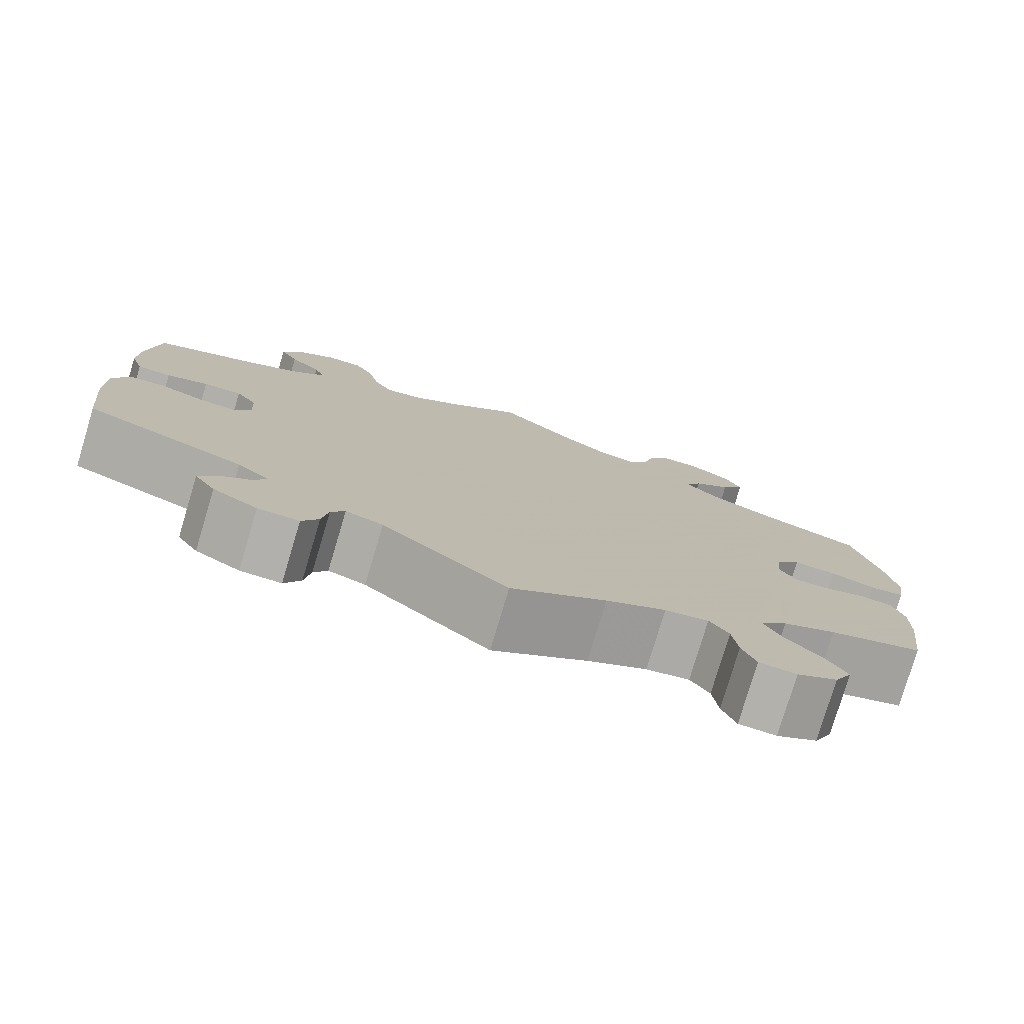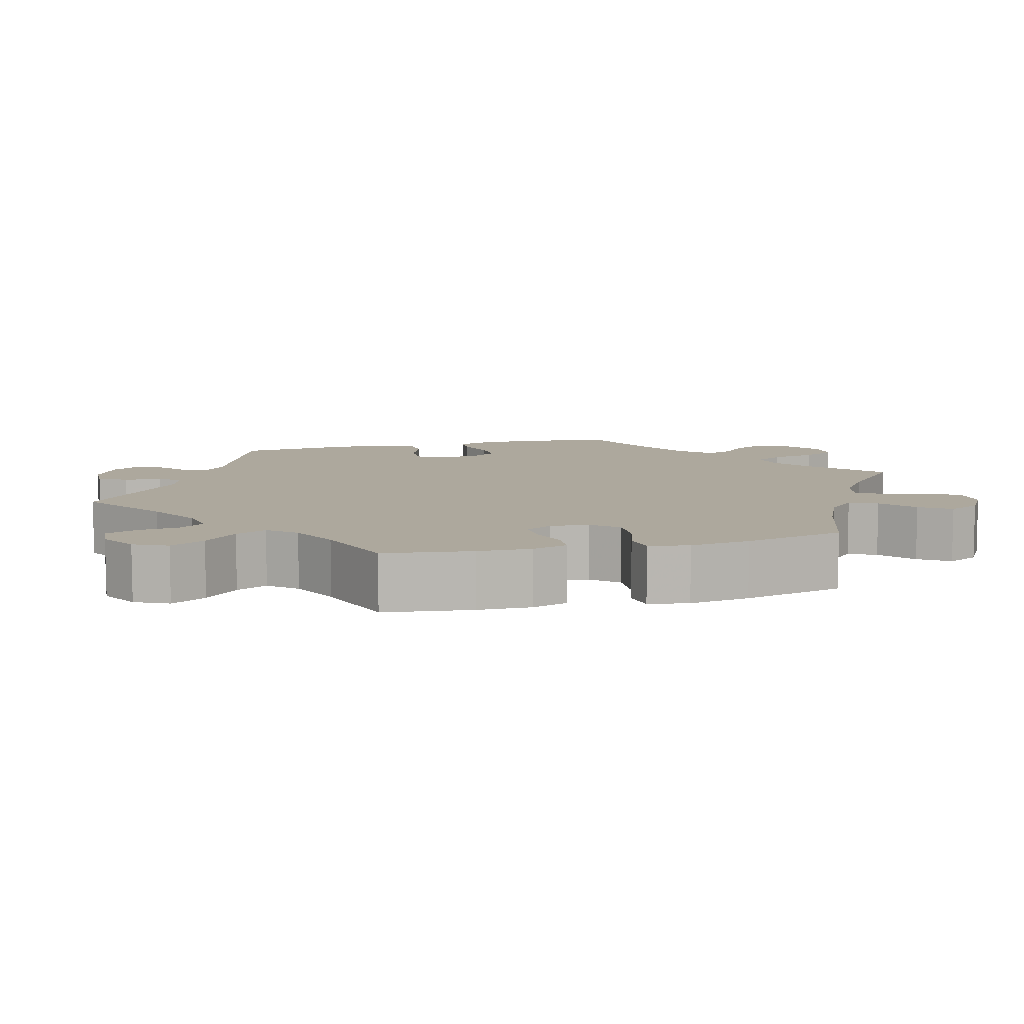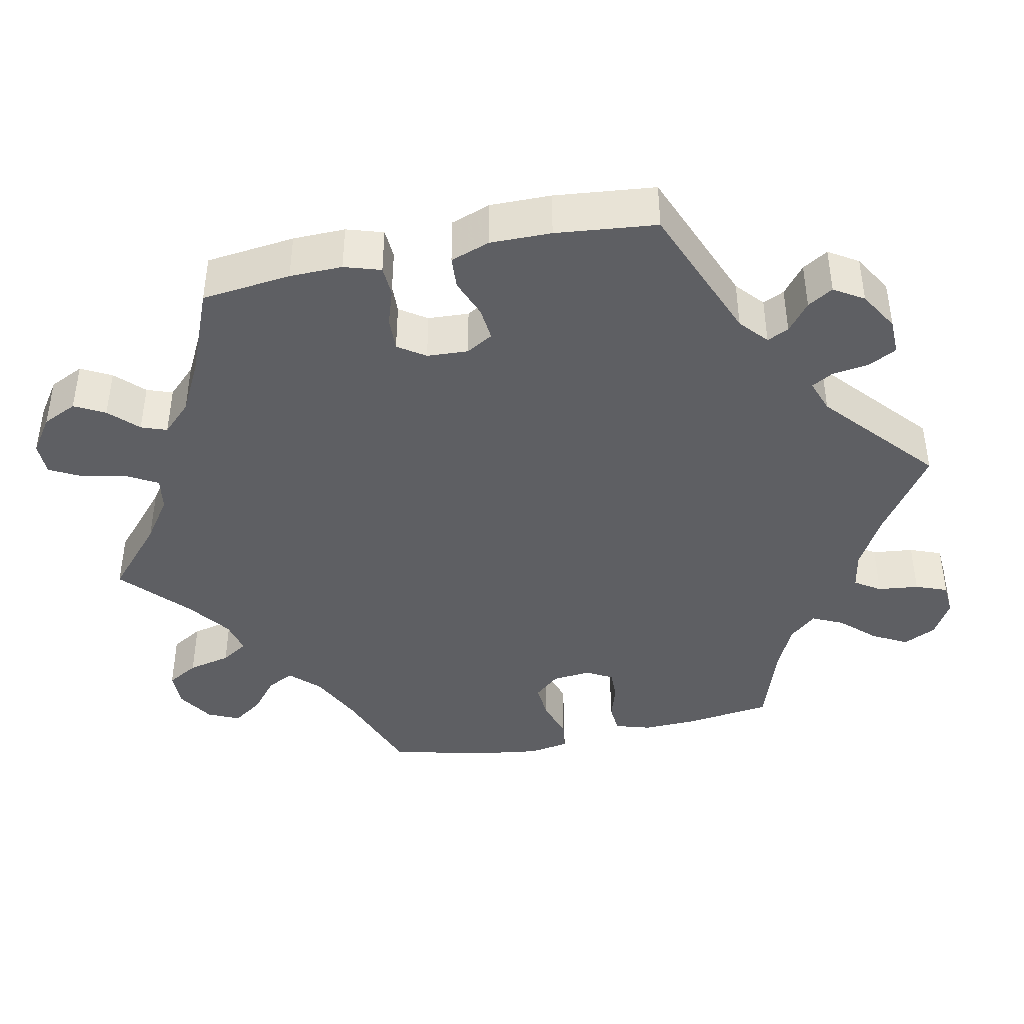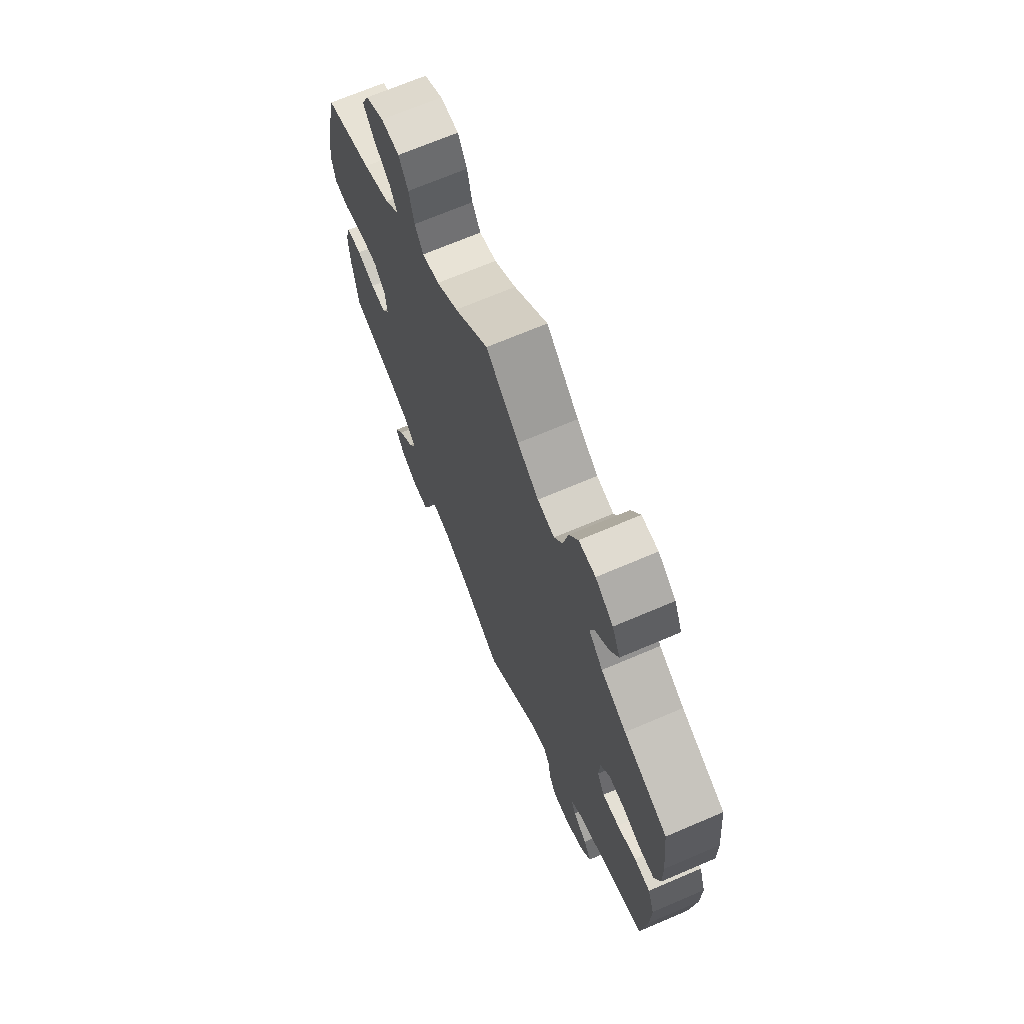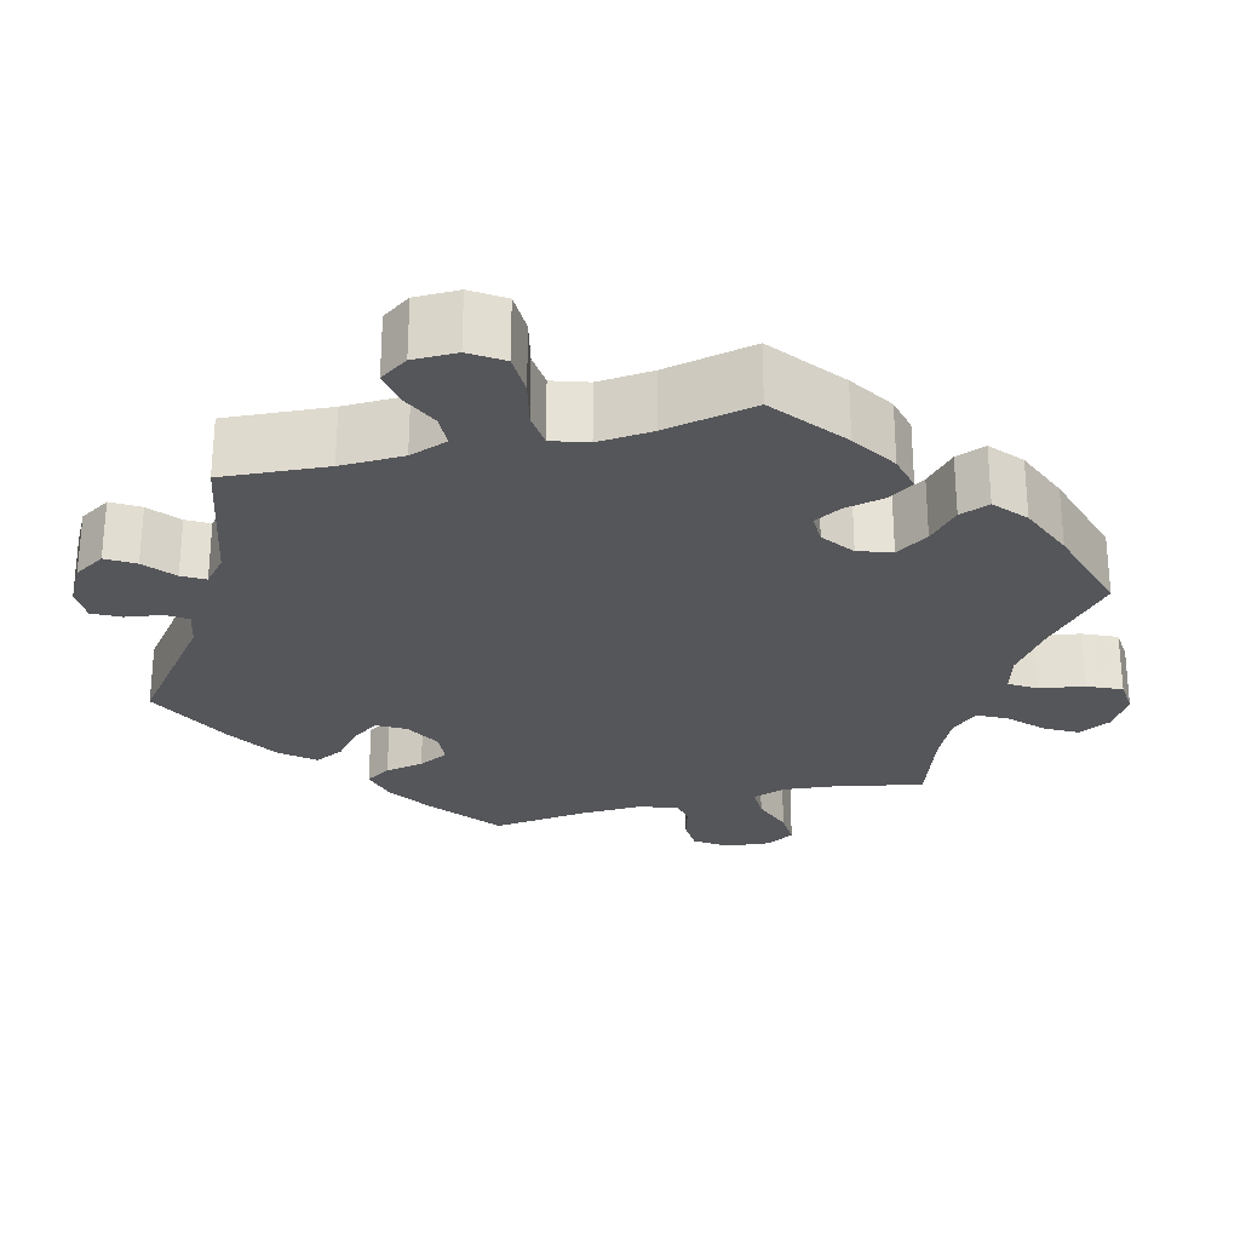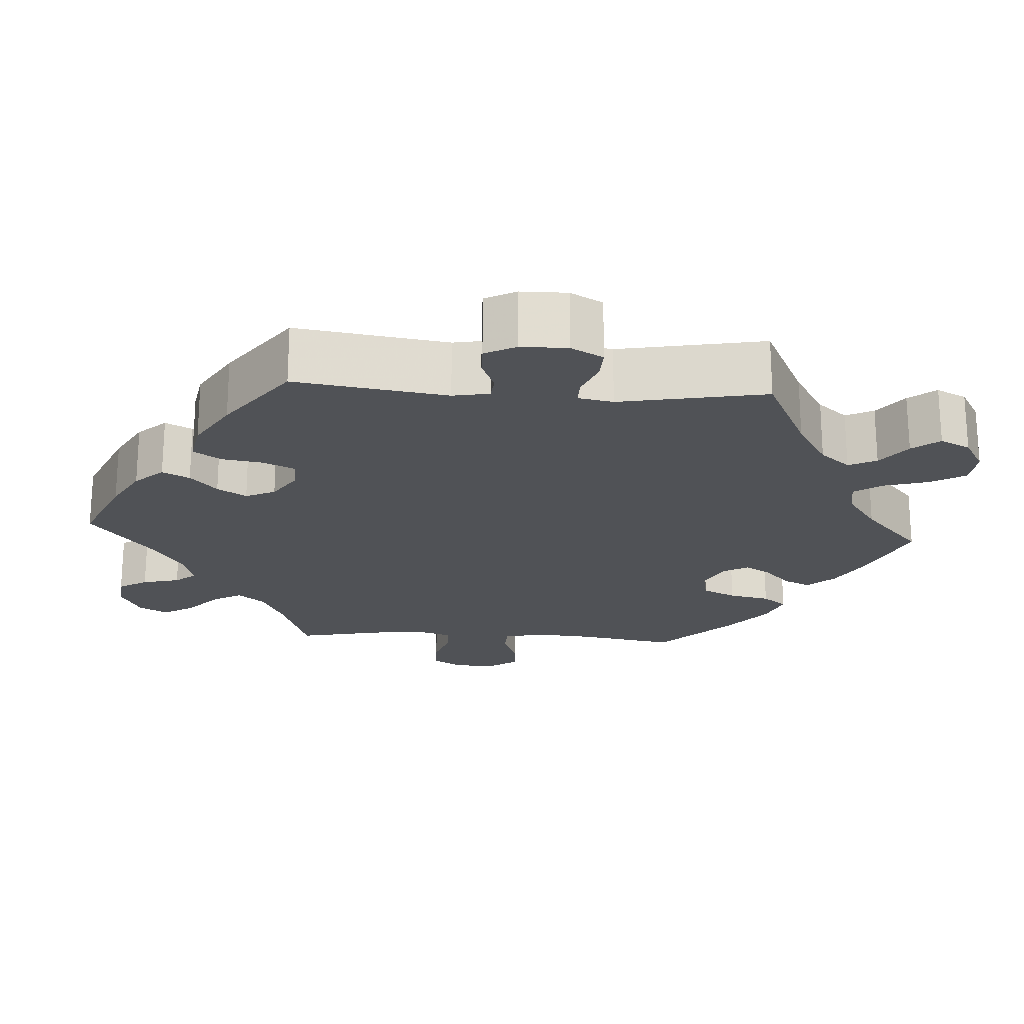
<metadata>
{"format":"obj","ext":"obj","renderer":"f3d","projection":"perspective","resolution":1024,"background":"white","views":[{"elev":-78.5,"azim":163.3,"up":"+Z"},{"elev":8.7,"azim":-105.1,"up":"+Y"},{"elev":-41.5,"azim":102.0,"up":"+Y"},{"elev":69.8,"azim":66.9,"up":"+Z"},{"elev":-26.0,"azim":-135.3,"up":"+Y"},{"elev":-20.7,"azim":146.3,"up":"+Y"}]}
</metadata>
<code>
v 0.513 0.07 0.173
v 0.514 0.07 0.105
v 0.499 0.07 0.058
v 0.46 0.07 0.056
v 0.412 0.07 0.072
v 0.368 0.07 0.074
v 0.344 0.07 0.039
v 0.341 0.07 -0.014
v 0.361 0.07 -0.049
v 0.405 0.07 -0.045
v 0.455 0.07 -0.026
v 0.497 0.07 -0.029
v 0.515 0.07 -0.08
v 0.514 0.07 -0.159
v 0.5 0.07 -0.289
v 0.317 0.07 -0.361
v 0.281 0.07 -0.392
v 0.294 0.07 -0.42
v 0.331 0.07 -0.449
v 0.351 0.07 -0.482
v 0.327 0.07 -0.52
v 0.276 0.07 -0.55
v 0.229 0.07 -0.551
v 0.21 0.07 -0.515
v 0.203 0.07 -0.467
v 0.187 0.07 -0.439
v 0.144 0.07 -0.454
v 0 0.07 -0.578
v -0.109 0.07 -0.504
v -0.178 0.07 -0.466
v -0.228 0.07 -0.457
v -0.25 0.07 -0.49
v -0.256 0.07 -0.543
v -0.272 0.07 -0.584
v -0.315 0.07 -0.587
v -0.362 0.07 -0.56
v -0.383 0.07 -0.517
v -0.358 0.07 -0.472
v -0.317 0.07 -0.429
v -0.298 0.07 -0.389
v -0.329 0.07 -0.354
v -0.391 0.07 -0.325
v -0.5 0.07 -0.289
v -0.515 0.07 -0.175
v -0.517 0.07 -0.107
v -0.503 0.07 -0.061
v -0.464 0.07 -0.058
v -0.417 0.07 -0.073
v -0.377 0.07 -0.074
v -0.358 0.07 -0.04
v -0.363 0.07 0.01
v -0.392 0.07 0.043
v -0.441 0.07 0.04
v -0.493 0.07 0.023
v -0.533 0.07 0.029
v -0.542 0.07 0.081
v -0.531 0.07 0.159
v -0.5 0.07 0.289
v -0.378 0.07 0.333
v -0.308 0.07 0.366
v -0.271 0.07 0.403
v -0.289 0.07 0.438
v -0.333 0.07 0.474
v -0.36 0.07 0.513
v -0.341 0.07 0.554
v -0.293 0.07 0.583
v -0.246 0.07 0.582
v -0.222 0.07 0.541
v -0.209 0.07 0.485
v -0.187 0.07 0.45
v -0.143 0.07 0.46
v -0.087 0.07 0.5
v 0 0.07 0.578
v 0.085 0.07 0.502
v 0.14 0.07 0.463
v 0.184 0.07 0.455
v 0.206 0.07 0.493
v 0.218 0.07 0.551
v 0.241 0.07 0.594
v 0.284 0.07 0.594
v 0.33 0.07 0.562
v 0.351 0.07 0.517
v 0.33 0.07 0.478
v 0.294 0.07 0.443
v 0.282 0.07 0.41
v 0.319 0.07 0.372
v 0.385 0.07 0.337
v 0.5 0.07 0.289
v 0.513 0 0.173
v 0.514 0 0.105
v 0.499 0 0.058
v 0.46 0 0.056
v 0.412 0 0.072
v 0.368 0 0.074
v 0.344 0 0.039
v 0.341 0 -0.014
v 0.361 0 -0.049
v 0.405 0 -0.045
v 0.455 0 -0.026
v 0.497 0 -0.029
v 0.515 0 -0.08
v 0.514 0 -0.159
v 0.5 0 -0.289
v 0.317 0 -0.361
v 0.281 0 -0.392
v 0.294 0 -0.42
v 0.331 0 -0.449
v 0.351 0 -0.482
v 0.327 0 -0.52
v 0.276 0 -0.55
v 0.229 0 -0.551
v 0.21 0 -0.515
v 0.203 0 -0.467
v 0.187 0 -0.439
v 0.144 0 -0.454
v 0 0 -0.578
v -0.109 0 -0.504
v -0.178 0 -0.466
v -0.228 0 -0.457
v -0.25 0 -0.49
v -0.256 0 -0.543
v -0.272 0 -0.584
v -0.315 0 -0.587
v -0.362 0 -0.56
v -0.383 0 -0.517
v -0.358 0 -0.472
v -0.317 0 -0.429
v -0.298 0 -0.389
v -0.329 0 -0.354
v -0.391 0 -0.325
v -0.5 0 -0.289
v -0.515 0 -0.175
v -0.517 0 -0.107
v -0.503 0 -0.061
v -0.464 0 -0.058
v -0.417 0 -0.073
v -0.377 0 -0.074
v -0.358 0 -0.04
v -0.363 0 0.01
v -0.392 0 0.043
v -0.441 0 0.04
v -0.493 0 0.023
v -0.533 0 0.029
v -0.542 0 0.081
v -0.531 0 0.159
v -0.5 0 0.289
v -0.378 0 0.333
v -0.308 0 0.366
v -0.271 0 0.403
v -0.289 0 0.438
v -0.333 0 0.474
v -0.36 0 0.513
v -0.341 0 0.554
v -0.293 0 0.583
v -0.246 0 0.582
v -0.222 0 0.541
v -0.209 0 0.485
v -0.187 0 0.45
v -0.143 0 0.46
v -0.087 0 0.5
v 0 0 0.578
v 0.085 0 0.502
v 0.14 0 0.463
v 0.184 0 0.455
v 0.206 0 0.493
v 0.218 0 0.551
v 0.241 0 0.594
v 0.284 0 0.594
v 0.33 0 0.562
v 0.351 0 0.517
v 0.33 0 0.478
v 0.294 0 0.443
v 0.282 0 0.41
v 0.319 0 0.372
v 0.385 0 0.337
v 0.5 0 0.289
f 87 88 1 2
f 86 87 2 3
f 85 86 3 4
f 81 82 83 84
f 81 84 85
f 80 81 85
f 77 78 79 80
f 76 77 80 85
f 75 76 85 4
f 72 73 74
f 71 72 74 75
f 70 71 75 4
f 66 67 68 69
f 66 69 70
f 65 66 70
f 62 63 64 65
f 61 62 65 70
f 60 61 70 4
f 56 57 58 59
f 53 54 55 56
f 52 53 56 59
f 51 52 59 60
f 45 46 47 48
f 45 48 49
f 42 43 44 45
f 41 42 45 49
f 40 41 49 50
f 36 37 38 39
f 36 39 40
f 35 36 40
f 32 33 34 35
f 31 32 35 40
f 30 31 40 50
f 27 28 29
f 26 27 29 30
f 22 23 24 25
f 22 25 26
f 21 22 26
f 18 19 20 21
f 17 18 21 26
f 16 17 26 30
f 10 11 12 13
f 9 10 13 14
f 60 4 5
f 60 5 6
f 51 60 6 7
f 50 51 7 8
f 30 50 8 9
f 15 16 30
f 9 14 15 30
f 90 89 176 175
f 91 90 175 174
f 92 91 174 173
f 172 171 170 169
f 173 172 169
f 173 169 168
f 168 167 166 165
f 173 168 165 164
f 92 173 164 163
f 162 161 160
f 163 162 160 159
f 92 163 159 158
f 157 156 155 154
f 158 157 154
f 158 154 153
f 153 152 151 150
f 158 153 150 149
f 92 158 149 148
f 147 146 145 144
f 144 143 142 141
f 147 144 141 140
f 148 147 140 139
f 136 135 134 133
f 137 136 133
f 133 132 131 130
f 137 133 130 129
f 138 137 129 128
f 127 126 125 124
f 128 127 124
f 128 124 123
f 123 122 121 120
f 128 123 120 119
f 138 128 119 118
f 117 116 115
f 118 117 115 114
f 113 112 111 110
f 114 113 110
f 114 110 109
f 109 108 107 106
f 114 109 106 105
f 118 114 105 104
f 101 100 99 98
f 102 101 98 97
f 93 92 148
f 94 93 148
f 95 94 148 139
f 96 95 139 138
f 97 96 138 118
f 118 104 103
f 118 103 102 97
f 1 89 90 2
f 2 90 91 3
f 3 91 92 4
f 4 92 93 5
f 5 93 94 6
f 6 94 95 7
f 7 95 96 8
f 8 96 97 9
f 9 97 98 10
f 10 98 99 11
f 11 99 100 12
f 12 100 101 13
f 13 101 102 14
f 14 102 103 15
f 15 103 104 16
f 16 104 105 17
f 17 105 106 18
f 18 106 107 19
f 19 107 108 20
f 20 108 109 21
f 21 109 110 22
f 22 110 111 23
f 23 111 112 24
f 24 112 113 25
f 25 113 114 26
f 26 114 115 27
f 27 115 116 28
f 28 116 117 29
f 29 117 118 30
f 30 118 119 31
f 31 119 120 32
f 32 120 121 33
f 33 121 122 34
f 34 122 123 35
f 35 123 124 36
f 36 124 125 37
f 37 125 126 38
f 38 126 127 39
f 39 127 128 40
f 40 128 129 41
f 41 129 130 42
f 42 130 131 43
f 43 131 132 44
f 44 132 133 45
f 45 133 134 46
f 46 134 135 47
f 47 135 136 48
f 48 136 137 49
f 49 137 138 50
f 50 138 139 51
f 51 139 140 52
f 52 140 141 53
f 53 141 142 54
f 54 142 143 55
f 55 143 144 56
f 56 144 145 57
f 57 145 146 58
f 58 146 147 59
f 59 147 148 60
f 60 148 149 61
f 61 149 150 62
f 62 150 151 63
f 63 151 152 64
f 64 152 153 65
f 65 153 154 66
f 66 154 155 67
f 67 155 156 68
f 68 156 157 69
f 69 157 158 70
f 70 158 159 71
f 71 159 160 72
f 72 160 161 73
f 73 161 162 74
f 74 162 163 75
f 75 163 164 76
f 76 164 165 77
f 77 165 166 78
f 78 166 167 79
f 79 167 168 80
f 80 168 169 81
f 81 169 170 82
f 82 170 171 83
f 83 171 172 84
f 84 172 173 85
f 85 173 174 86
f 86 174 175 87
f 87 175 176 88
f 88 176 89 1

</code>
